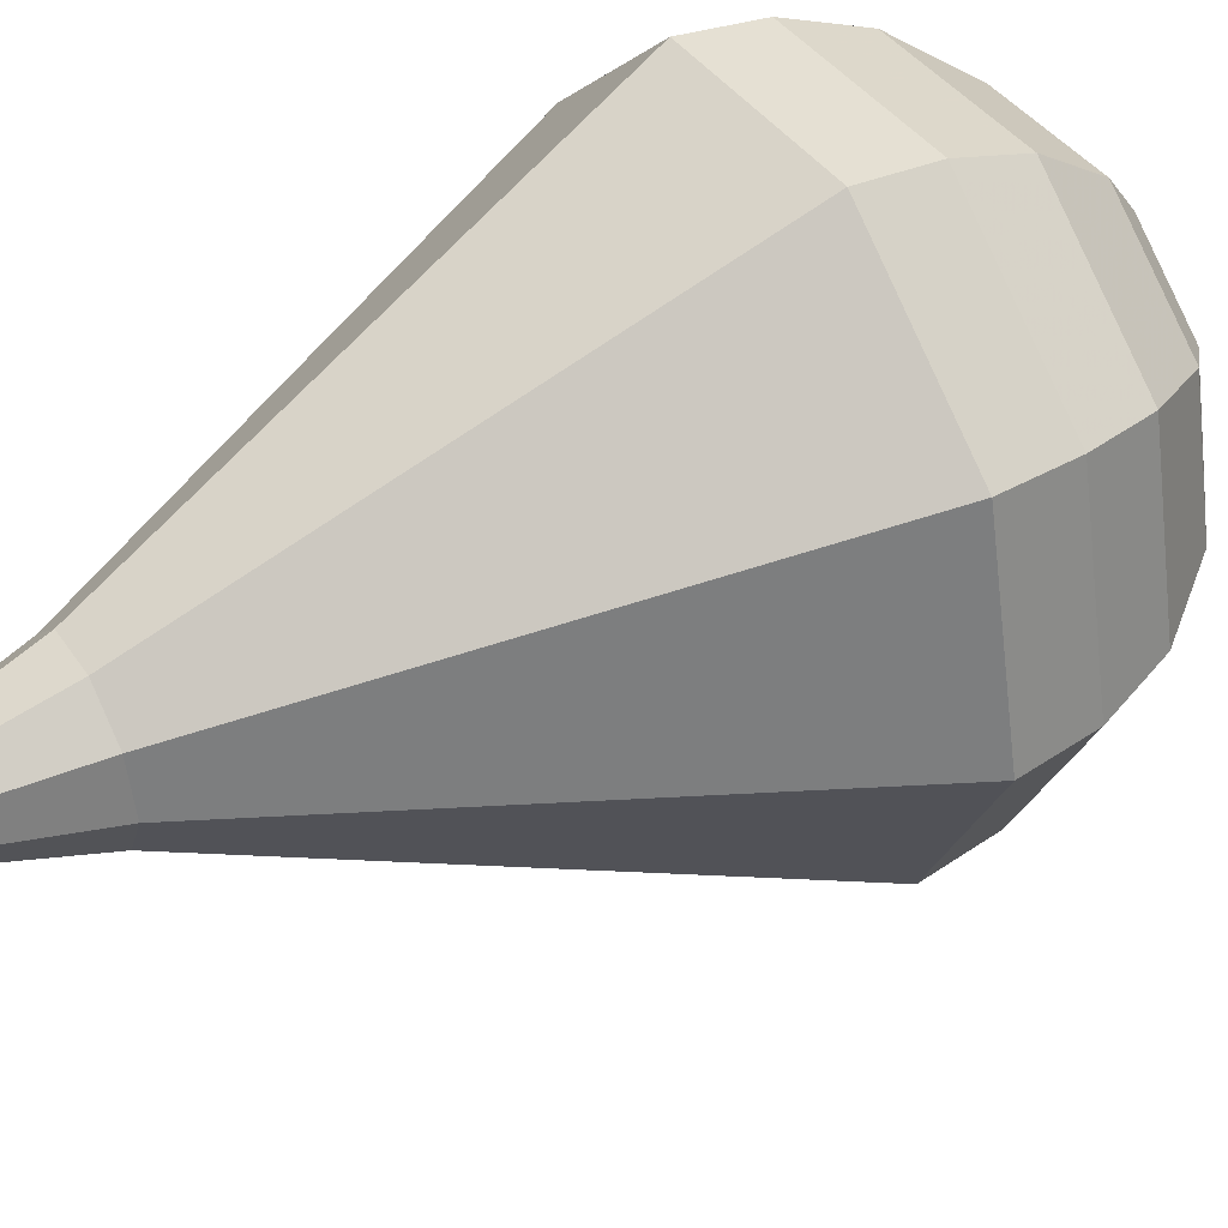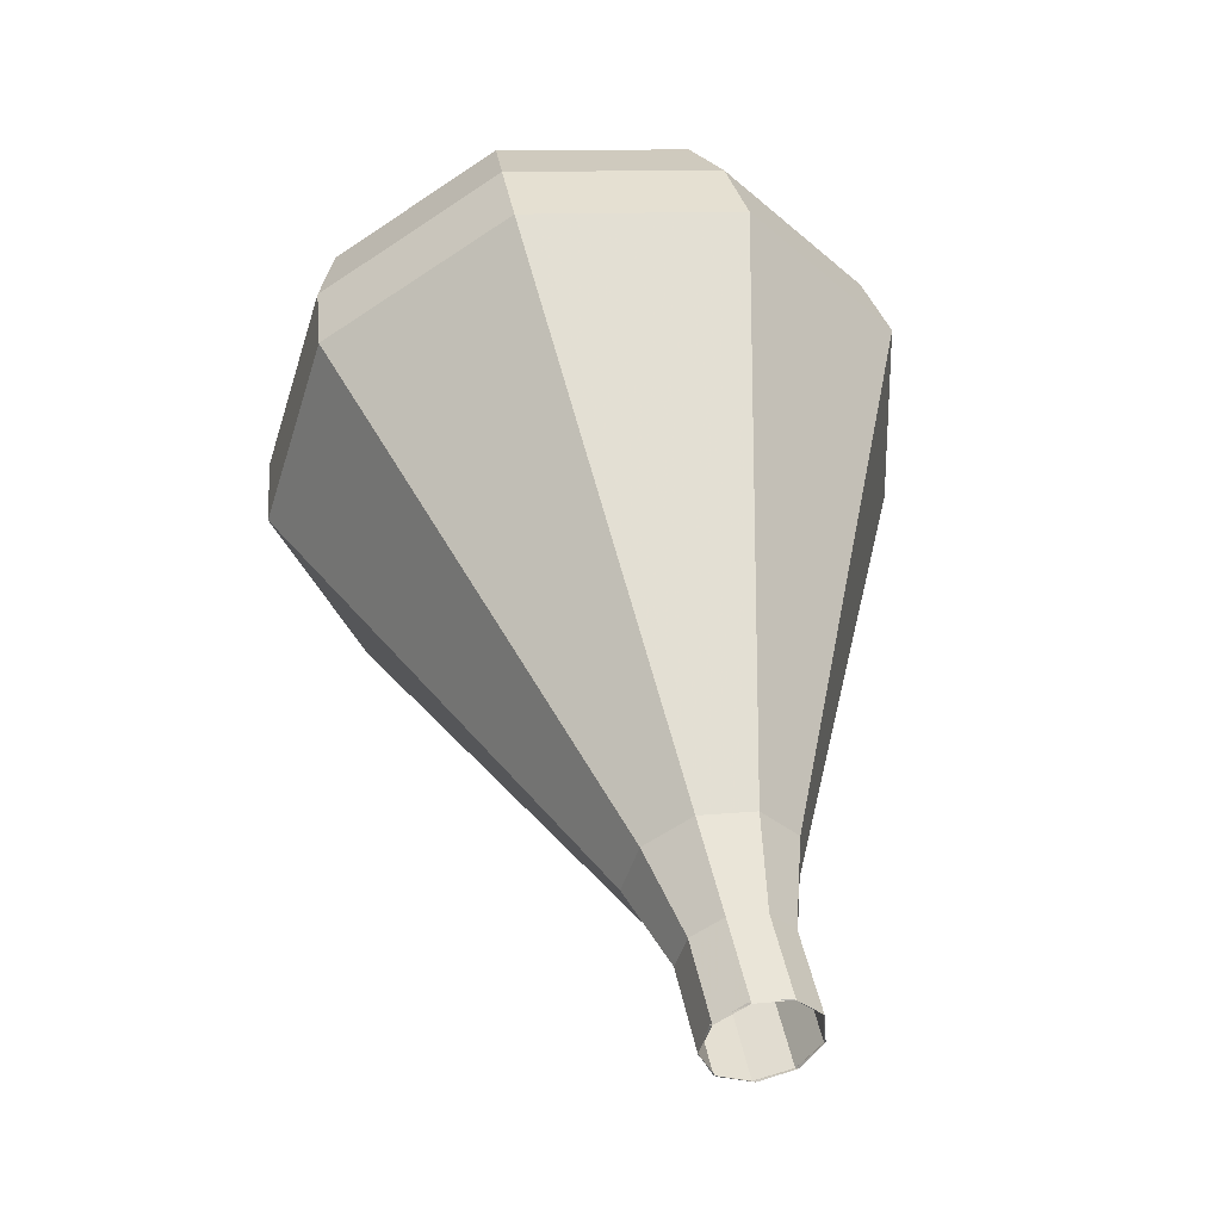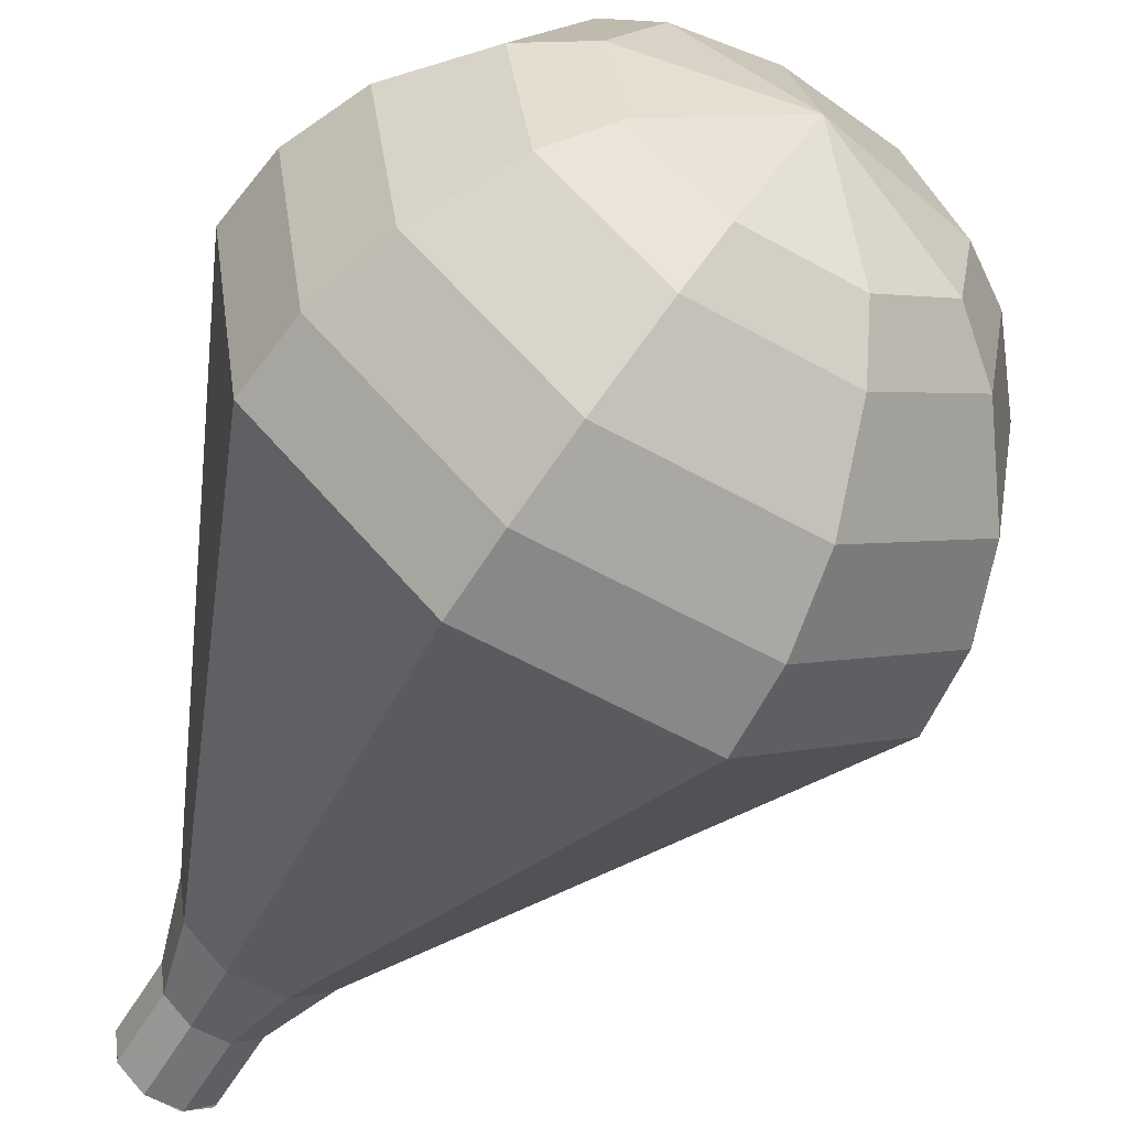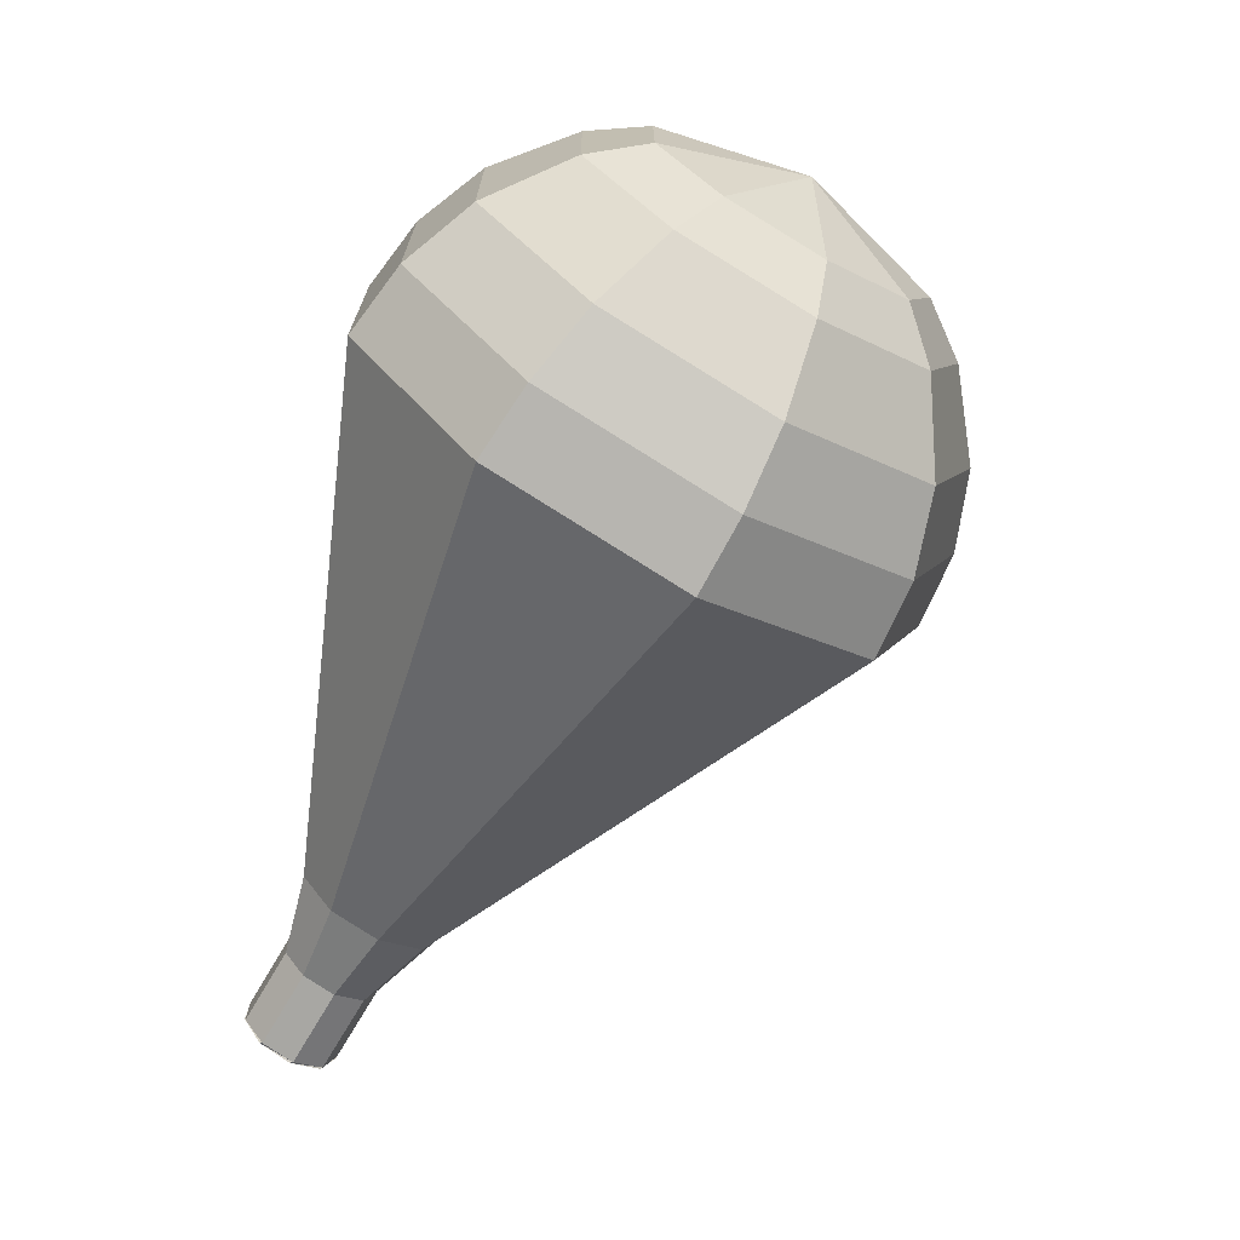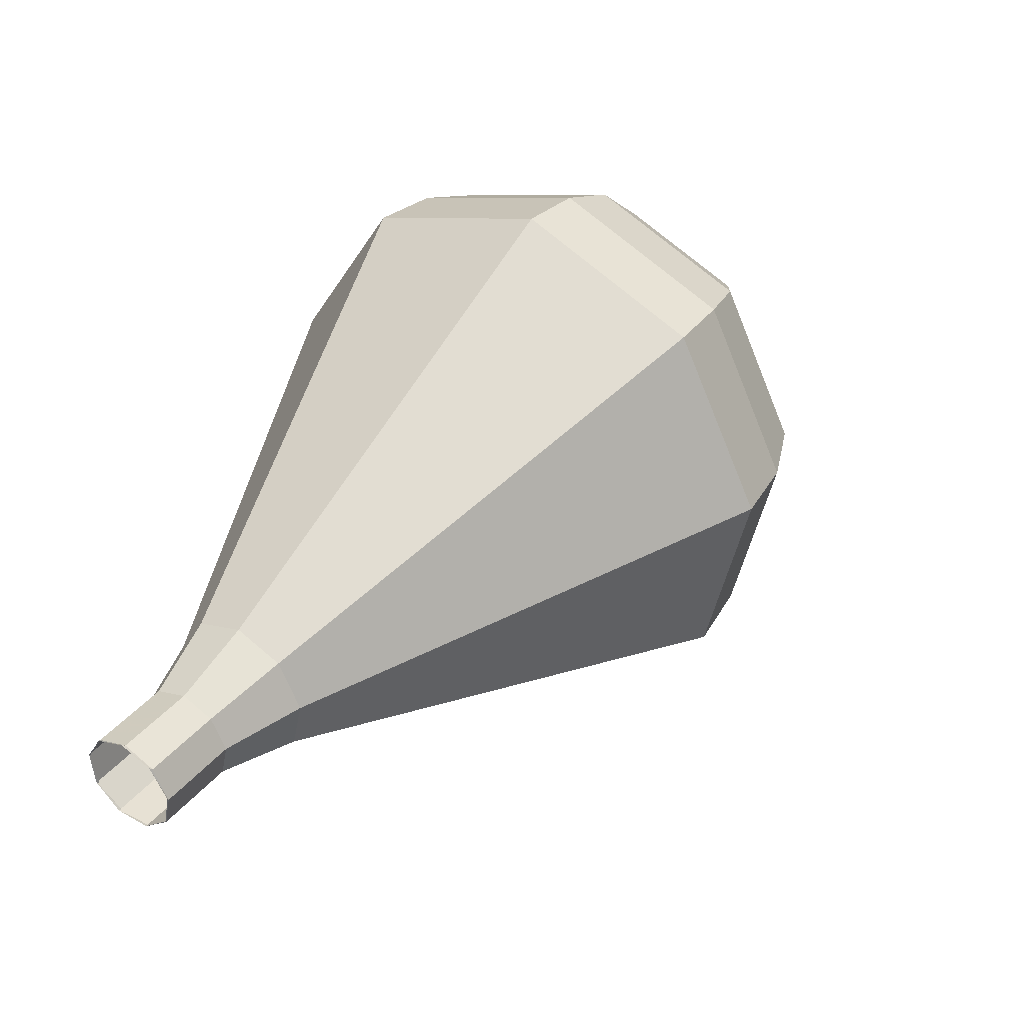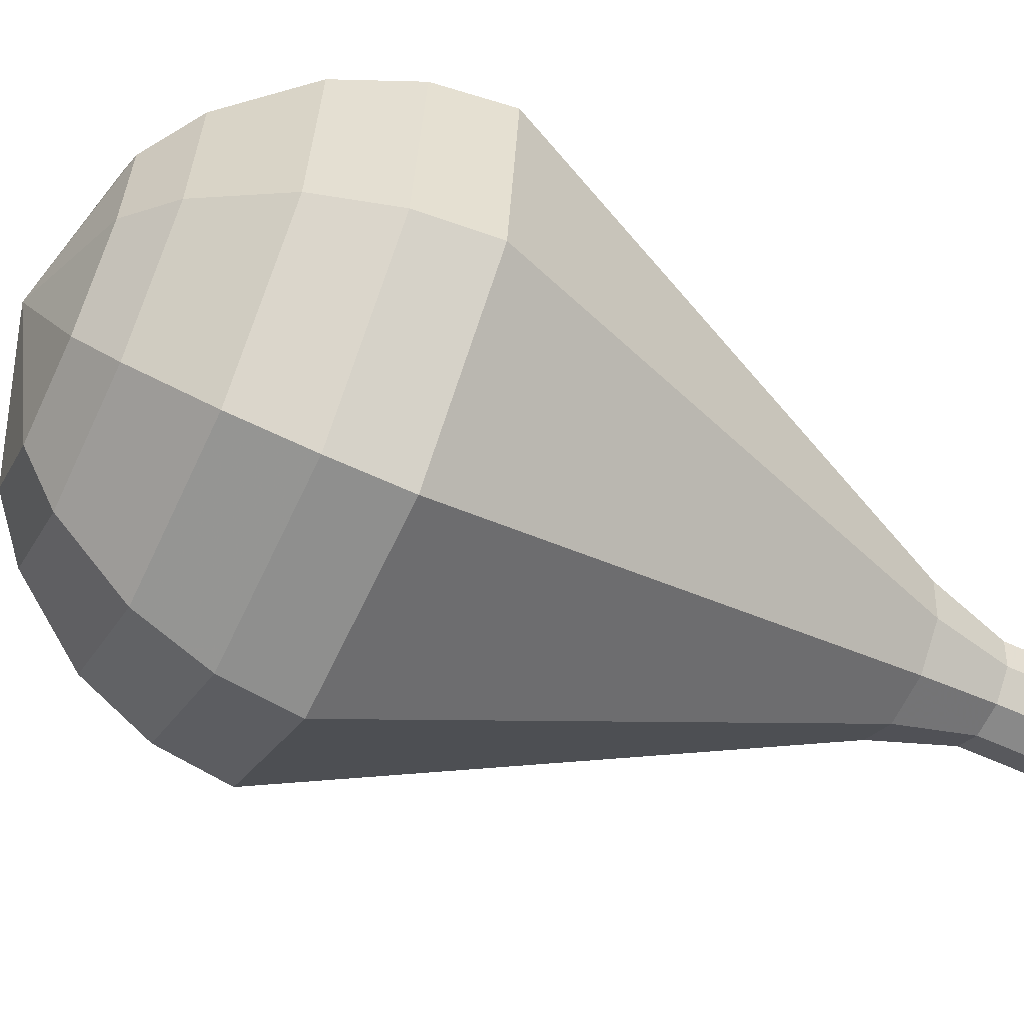
<metadata>
{"format":"obj","ext":"obj","renderer":"f3d","projection":"perspective","resolution":1024,"background":"white","views":[{"elev":-79.5,"azim":-48.0,"up":"+Y"},{"elev":-12.9,"azim":-62.0,"up":"+Z"},{"elev":-27.0,"azim":-9.7,"up":"+Y"},{"elev":2.5,"azim":74.2,"up":"+Z"},{"elev":-51.3,"azim":46.5,"up":"+Z"},{"elev":39.2,"azim":118.1,"up":"+Y"}]}
</metadata>
<code>
g tube1
v 138.9 142.2 97.41
v 139.1 142.9 96.95
v 138.8 143.7 96.7
v 138.2 144.2 96.79
v 137.4 144.2 97.17
v 136.9 143.7 97.66
v 136.9 142.9 98.04
v 137.4 142.2 98.12
v 138.2 142 97.88
v 138.9 142.2 97.41
v 138.9 142.3 97.41
v 139.1 143 96.96
v 138.8 143.7 96.72
v 138.1 144.2 96.81
v 137.3 144.1 97.17
v 136.9 143.6 97.65
v 136.9 142.8 98.02
v 137.5 142.2 98.1
v 138.3 142 97.86
v 138.9 142.3 97.41
v 139.7 143.1 99.11
v 139.9 143.8 98.66
v 139.6 144.6 98.42
v 138.8 145 98.51
v 138.1 145 98.87
v 137.6 144.5 99.35
v 137.7 143.7 99.72
v 138.2 143 99.8
v 139 142.8 99.56
v 139.7 143.1 99.11
v 140.9 143.6 100.8
v 141.2 144.6 100.1
v 140.7 145.8 99.78
v 139.7 146.5 99.9
v 138.5 146.4 100.5
v 137.8 145.6 101.2
v 137.9 144.4 101.7
v 138.7 143.5 101.8
v 139.9 143.1 101.5
v 140.9 143.6 100.8
v 142.4 143.8 102.5
v 142.8 145.4 101.5
v 142.1 147.1 101
v 140.5 148.1 101.1
v 138.8 148 102
v 137.7 146.8 103
v 137.8 145.1 103.9
v 139.1 143.6 104.1
v 140.9 143.1 103.5
v 142.4 143.8 102.5
v 143.8 144.1 104.2
v 144.5 146.2 102.9
v 143.5 148.4 102.1
v 141.3 149.8 102.4
v 139 149.7 103.5
v 137.6 148.1 104.9
v 137.8 145.8 106
v 139.5 143.8 106.3
v 141.8 143.2 105.6
v 143.8 144.1 104.2
v 146.7 144.6 107.6
v 147.7 147.7 105.6
v 146.2 151.1 104.5
v 143 153.2 104.9
v 139.6 153 106.5
v 137.5 150.5 108.7
v 137.7 147.1 110.3
v 140.2 144.2 110.7
v 143.8 143.2 109.6
v 146.7 144.6 107.6
v 149.7 145.1 111
v 151 149.2 108.3
v 149 153.8 106.9
v 144.7 156.5 107.4
v 140.1 156.2 109.6
v 137.3 153 112.4
v 137.6 148.4 114.6
v 141 144.5 115.1
v 145.7 143.2 113.7
v 149.7 145.1 111
v 150.2 146 112.6
v 151.4 150 109.9
v 149.5 154.4 108.6
v 145.4 157.1 109
v 140.9 156.8 111.2
v 138.2 153.7 113.9
v 138.5 149.2 116.1
v 141.7 145.5 116.6
v 146.3 144.2 115.2
v 150.2 146 112.6
v 150.3 147.3 114.1
v 151.4 150.9 111.8
v 149.7 154.8 110.5
v 146 157.2 111
v 142 157 112.9
v 139.6 154.2 115.4
v 139.9 150.2 117.3
v 142.7 146.8 117.7
v 146.9 145.7 116.4
v 150.3 147.3 114.1
v 149.8 149.1 115.7
v 150.7 151.9 113.9
v 149.4 154.9 112.9
v 146.5 156.7 113.3
v 143.5 156.5 114.7
v 141.6 154.4 116.6
v 141.9 151.3 118.1
v 144.1 148.8 118.4
v 147.2 147.9 117.4
v 149.8 149.1 115.7
v 149.1 150.4 116.4
v 149.8 152.4 115.1
v 148.8 154.6 114.4
v 146.8 155.9 114.7
v 144.5 155.8 115.7
v 143.2 154.2 117.1
v 143.3 152 118.2
v 144.9 150.1 118.4
v 147.2 149.5 117.7
v 149.1 150.4 116.4
v 146.8 153.2 117.2
v 146.8 153.2 117.2
v 146.8 153.2 117.2
v 146.8 153.2 117.2
v 146.8 153.2 117.2
v 146.8 153.2 117.2
v 146.8 153.2 117.2
v 146.8 153.2 117.2
v 146.8 153.2 117.2
v 146.8 153.2 117.2
f 1 2 12
f 12 11 1
f 2 3 13
f 13 12 2
f 3 4 14
f 14 13 3
f 4 5 15
f 15 14 4
f 5 6 16
f 16 15 5
f 6 7 17
f 17 16 6
f 7 8 18
f 18 17 7
f 8 9 19
f 19 18 8
f 9 10 20
f 20 19 9
f 11 12 22
f 22 21 11
f 12 13 23
f 23 22 12
f 13 14 24
f 24 23 13
f 14 15 25
f 25 24 14
f 15 16 26
f 26 25 15
f 16 17 27
f 27 26 16
f 17 18 28
f 28 27 17
f 18 19 29
f 29 28 18
f 19 20 30
f 30 29 19
f 21 22 32
f 32 31 21
f 22 23 33
f 33 32 22
f 23 24 34
f 34 33 23
f 24 25 35
f 35 34 24
f 25 26 36
f 36 35 25
f 26 27 37
f 37 36 26
f 27 28 38
f 38 37 27
f 28 29 39
f 39 38 28
f 29 30 40
f 40 39 29
f 31 32 42
f 42 41 31
f 32 33 43
f 43 42 32
f 33 34 44
f 44 43 33
f 34 35 45
f 45 44 34
f 35 36 46
f 46 45 35
f 36 37 47
f 47 46 36
f 37 38 48
f 48 47 37
f 38 39 49
f 49 48 38
f 39 40 50
f 50 49 39
f 41 42 52
f 52 51 41
f 42 43 53
f 53 52 42
f 43 44 54
f 54 53 43
f 44 45 55
f 55 54 44
f 45 46 56
f 56 55 45
f 46 47 57
f 57 56 46
f 47 48 58
f 58 57 47
f 48 49 59
f 59 58 48
f 49 50 60
f 60 59 49
f 51 52 62
f 62 61 51
f 52 53 63
f 63 62 52
f 53 54 64
f 64 63 53
f 54 55 65
f 65 64 54
f 55 56 66
f 66 65 55
f 56 57 67
f 67 66 56
f 57 58 68
f 68 67 57
f 58 59 69
f 69 68 58
f 59 60 70
f 70 69 59
f 61 62 72
f 72 71 61
f 62 63 73
f 73 72 62
f 63 64 74
f 74 73 63
f 64 65 75
f 75 74 64
f 65 66 76
f 76 75 65
f 66 67 77
f 77 76 66
f 67 68 78
f 78 77 67
f 68 69 79
f 79 78 68
f 69 70 80
f 80 79 69
f 71 72 82
f 82 81 71
f 72 73 83
f 83 82 72
f 73 74 84
f 84 83 73
f 74 75 85
f 85 84 74
f 75 76 86
f 86 85 75
f 76 77 87
f 87 86 76
f 77 78 88
f 88 87 77
f 78 79 89
f 89 88 78
f 79 80 90
f 90 89 79
f 81 82 92
f 92 91 81
f 82 83 93
f 93 92 82
f 83 84 94
f 94 93 83
f 84 85 95
f 95 94 84
f 85 86 96
f 96 95 85
f 86 87 97
f 97 96 86
f 87 88 98
f 98 97 87
f 88 89 99
f 99 98 88
f 89 90 100
f 100 99 89
f 91 92 102
f 102 101 91
f 92 93 103
f 103 102 92
f 93 94 104
f 104 103 93
f 94 95 105
f 105 104 94
f 95 96 106
f 106 105 95
f 96 97 107
f 107 106 96
f 97 98 108
f 108 107 97
f 98 99 109
f 109 108 98
f 99 100 110
f 110 109 99
f 101 102 112
f 112 111 101
f 102 103 113
f 113 112 102
f 103 104 114
f 114 113 103
f 104 105 115
f 115 114 104
f 105 106 116
f 116 115 105
f 106 107 117
f 117 116 106
f 107 108 118
f 118 117 107
f 108 109 119
f 119 118 108
f 109 110 120
f 120 119 109
f 111 112 122
f 122 121 111
f 112 113 123
f 123 122 112
f 113 114 124
f 124 123 113
f 114 115 125
f 125 124 114
f 115 116 126
f 126 125 115
f 116 117 127
f 127 126 116
f 117 118 128
f 128 127 117
f 118 119 129
f 129 128 118
f 119 120 130
f 130 129 119

</code>
